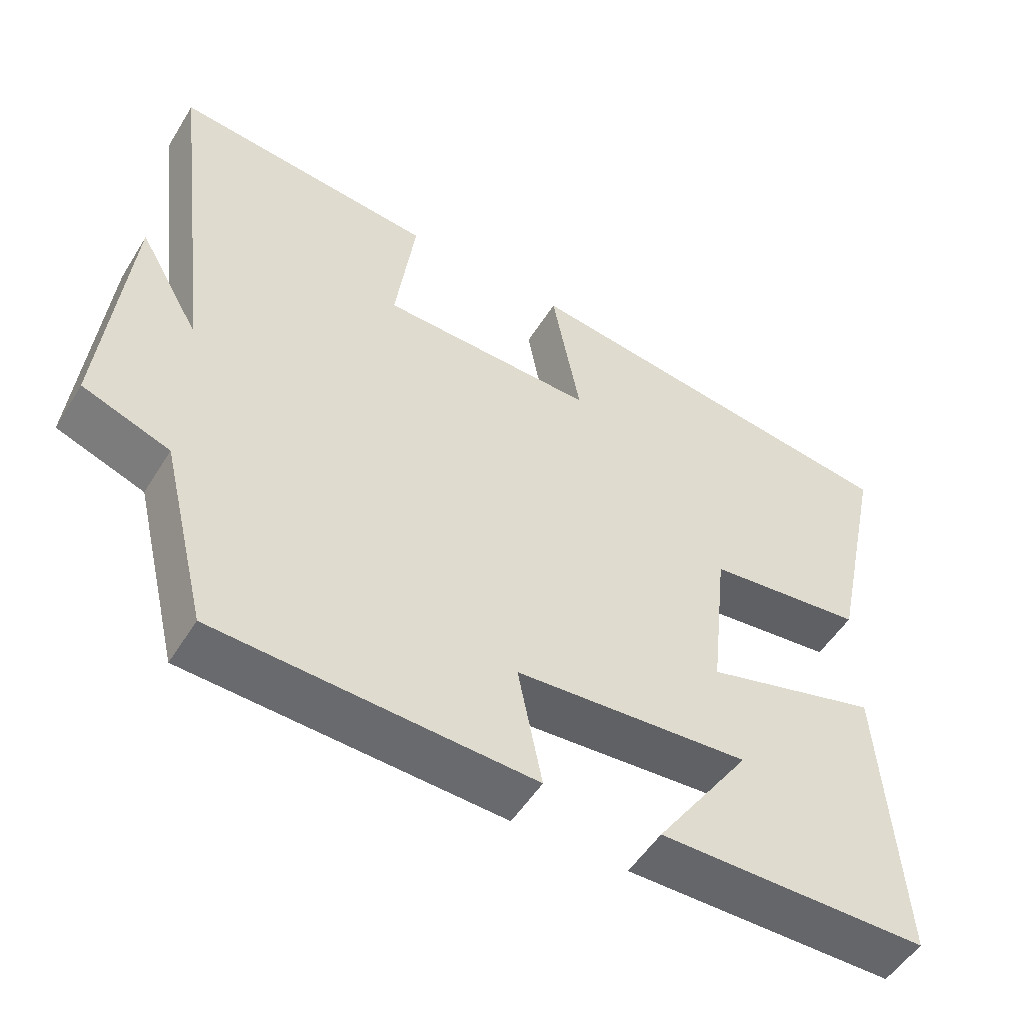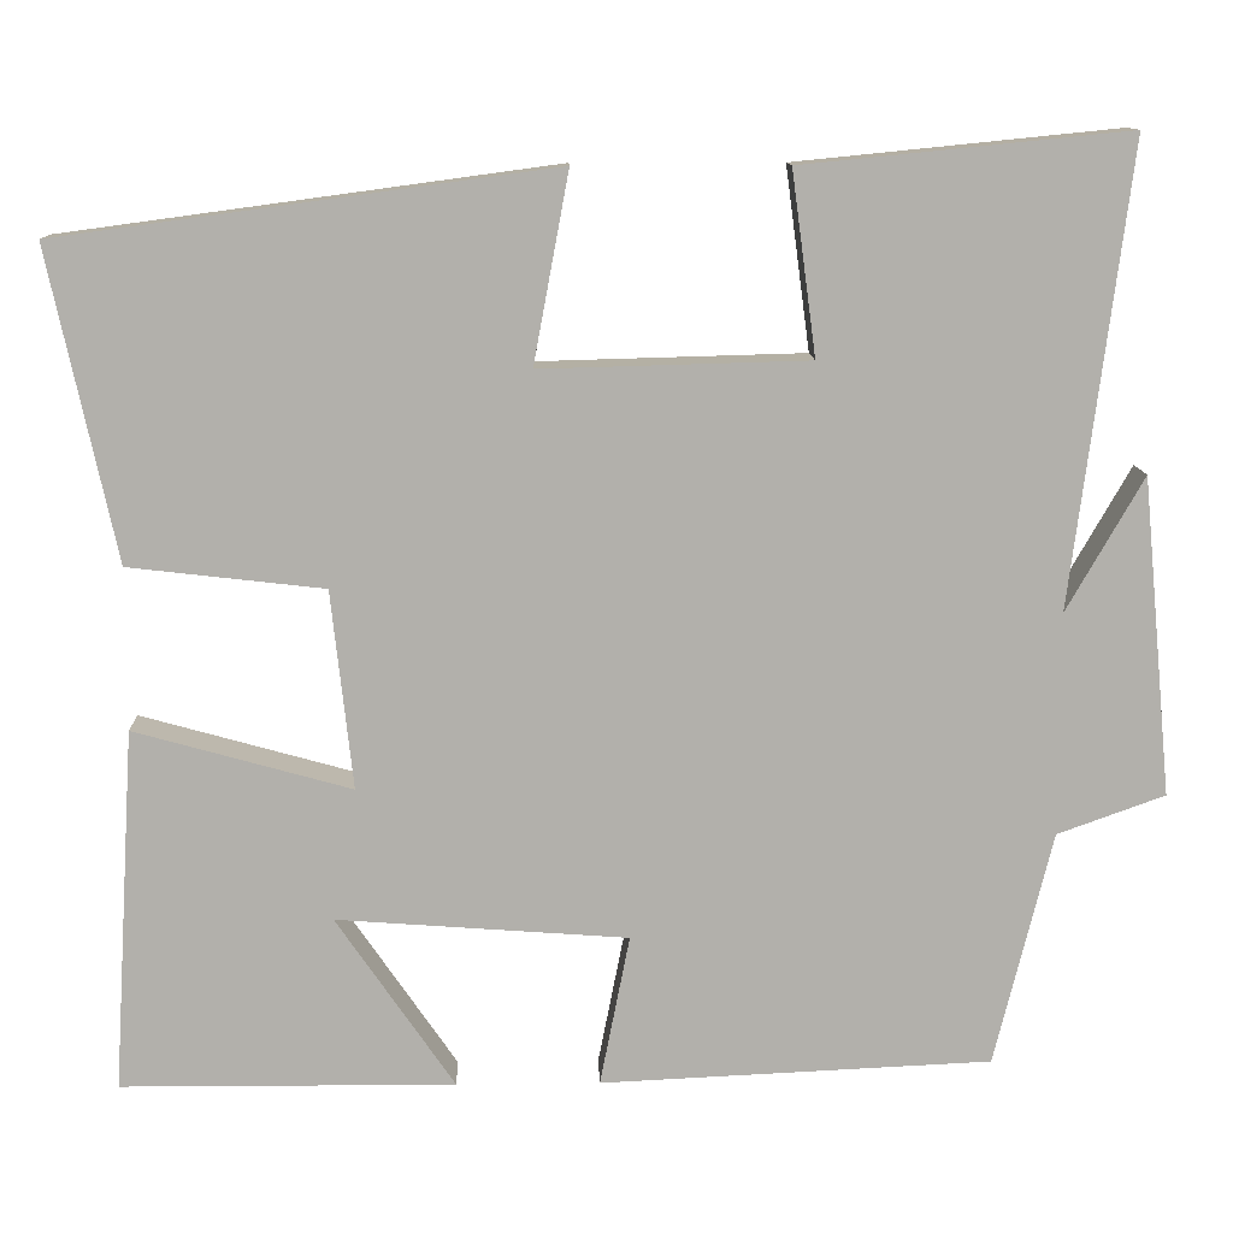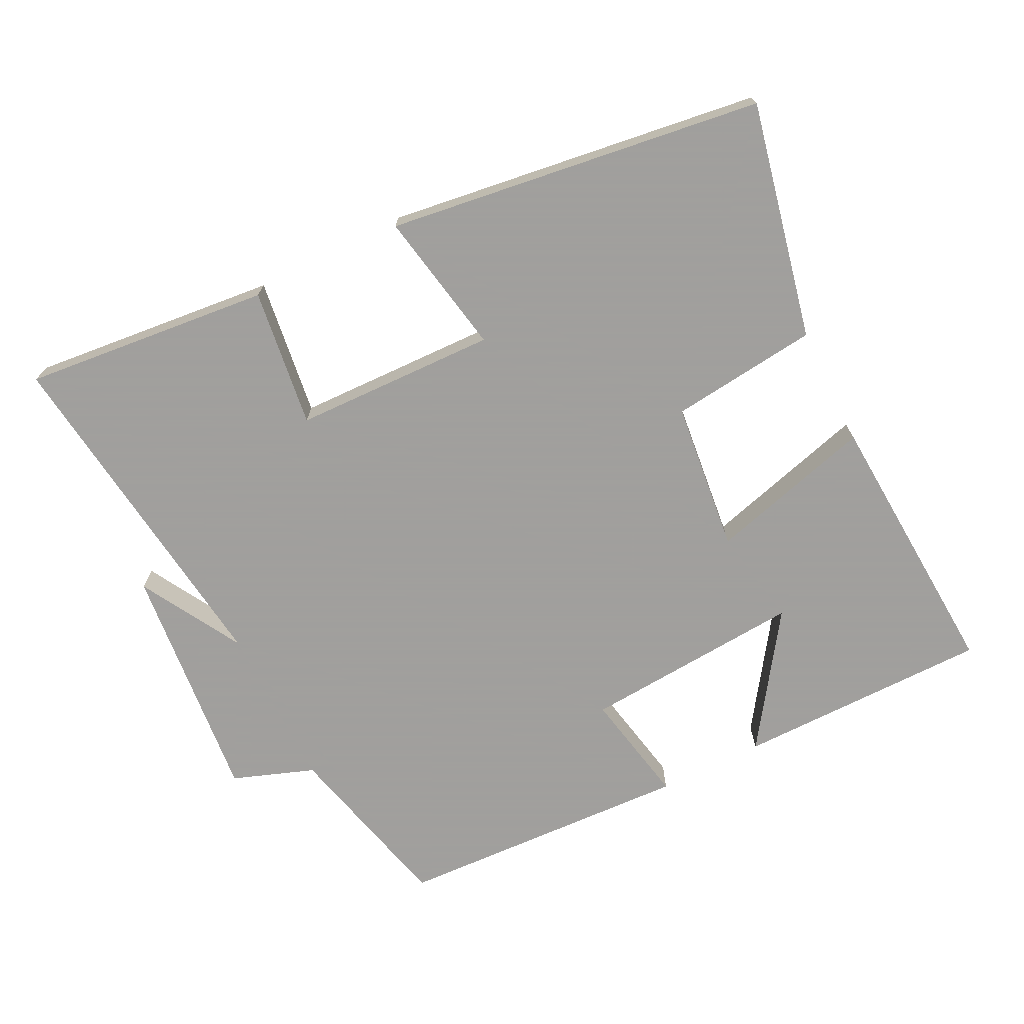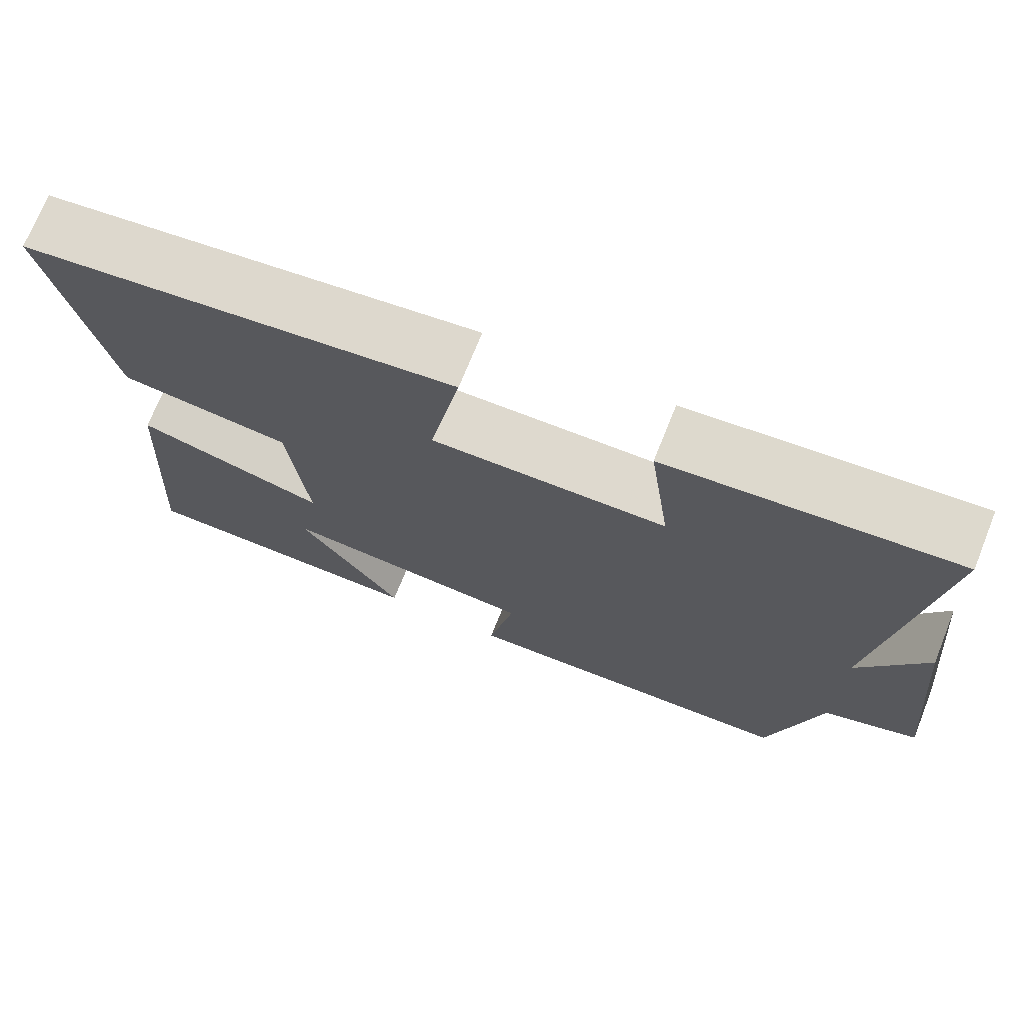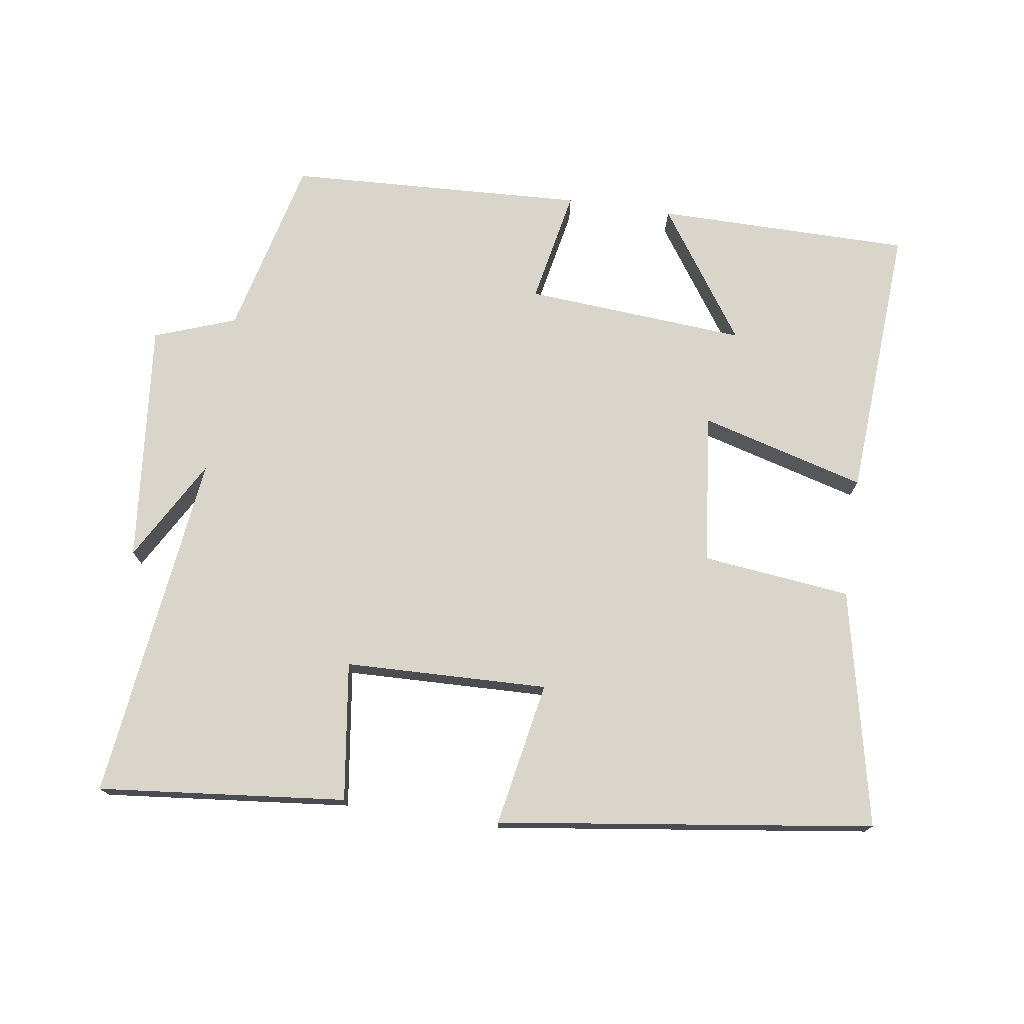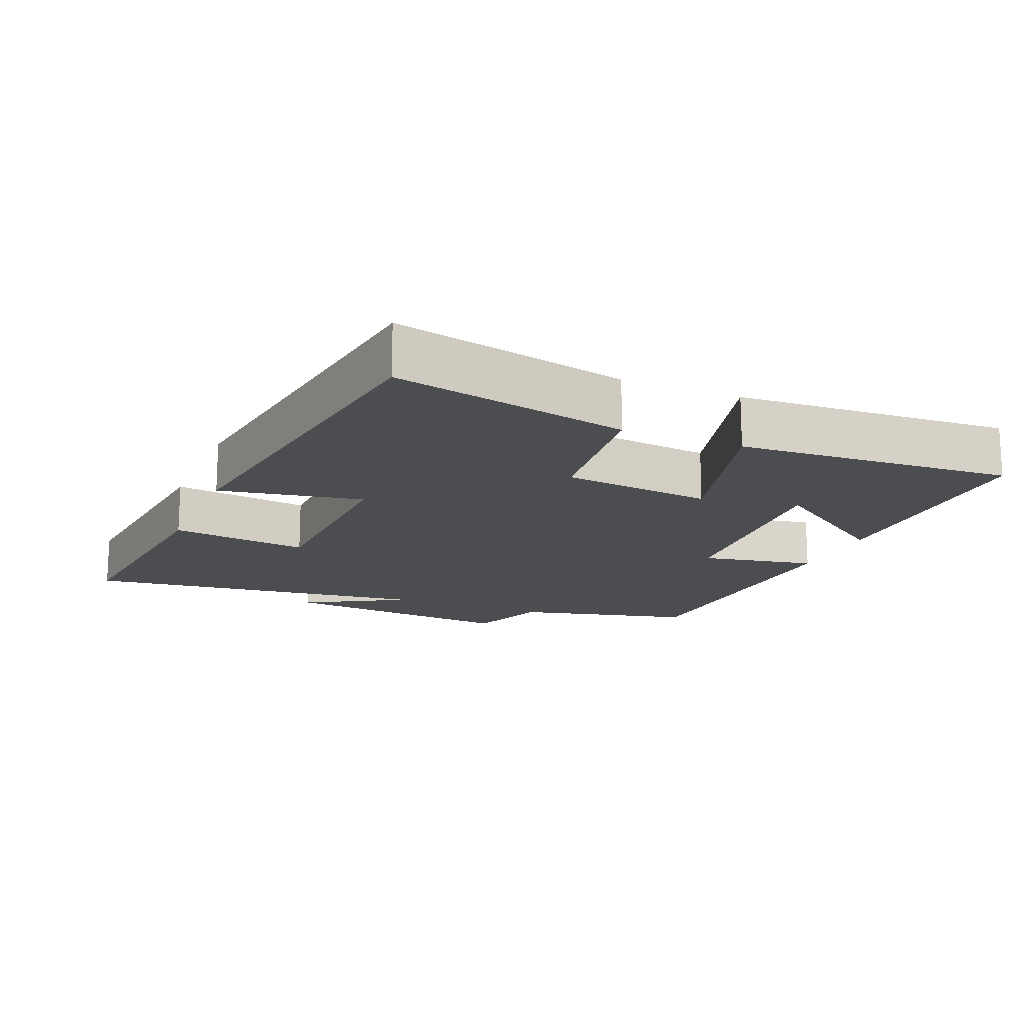
<metadata>
{"format":"obj","ext":"obj","renderer":"f3d","projection":"perspective","resolution":1024,"background":"white","views":[{"elev":-51.9,"azim":-31.0,"up":"+Z"},{"elev":11.7,"azim":178.2,"up":"+Z"},{"elev":-71.5,"azim":26.5,"up":"+Y"},{"elev":71.8,"azim":-158.1,"up":"+Z"},{"elev":74.7,"azim":8.3,"up":"+Y"},{"elev":-16.1,"azim":67.2,"up":"+Y"}]}
</metadata>
<code>
v -0.564 0.07 0.536
v -0.203 0.07 0.5
v -0.23 0.07 0.298
v 0.066 0.07 0.29
v 0.027 0.07 0.5
v 0.574 0.07 0.426
v 0.5 0.07 0.082
v 0.284 0.07 0.057
v 0.26 0.07 -0.163
v 0.5 0.07 -0.096
v 0.525 0.07 -0.498
v 0.155 0.07 -0.5
v 0.286 0.07 -0.309
v -0.036 0.07 -0.333
v -0.003 0.07 -0.5
v -0.436 0.07 -0.48
v -0.5 0.07 -0.22
v -0.619 0.07 -0.177
v -0.585 0.07 0.175
v -0.5 0.07 0.026
v -0.564 0 0.536
v -0.203 0 0.5
v -0.23 0 0.298
v 0.066 0 0.29
v 0.027 0 0.5
v 0.574 0 0.426
v 0.5 0 0.082
v 0.284 0 0.057
v 0.26 0 -0.163
v 0.5 0 -0.096
v 0.525 0 -0.498
v 0.155 0 -0.5
v 0.286 0 -0.309
v -0.036 0 -0.333
v -0.003 0 -0.5
v -0.436 0 -0.48
v -0.5 0 -0.22
v -0.619 0 -0.177
v -0.585 0 0.175
v -0.5 0 0.026
f 17 18 19 20
f 16 17 20
f 15 16 20
f 14 15 20
f 13 14 20 1
f 10 11 12 13
f 9 10 13
f 9 13 1
f 6 7 8
f 5 6 8
f 4 5 8
f 3 4 8 9
f 1 2 3
f 1 3 9
f 40 39 38 37
f 40 37 36
f 40 36 35
f 40 35 34
f 21 40 34 33
f 33 32 31 30
f 33 30 29
f 21 33 29
f 28 27 26
f 28 26 25
f 28 25 24
f 29 28 24 23
f 23 22 21
f 29 23 21
f 1 21 22 2
f 2 22 23 3
f 3 23 24 4
f 4 24 25 5
f 5 25 26 6
f 6 26 27 7
f 7 27 28 8
f 8 28 29 9
f 9 29 30 10
f 10 30 31 11
f 11 31 32 12
f 12 32 33 13
f 13 33 34 14
f 14 34 35 15
f 15 35 36 16
f 16 36 37 17
f 17 37 38 18
f 18 38 39 19
f 19 39 40 20
f 20 40 21 1

</code>
